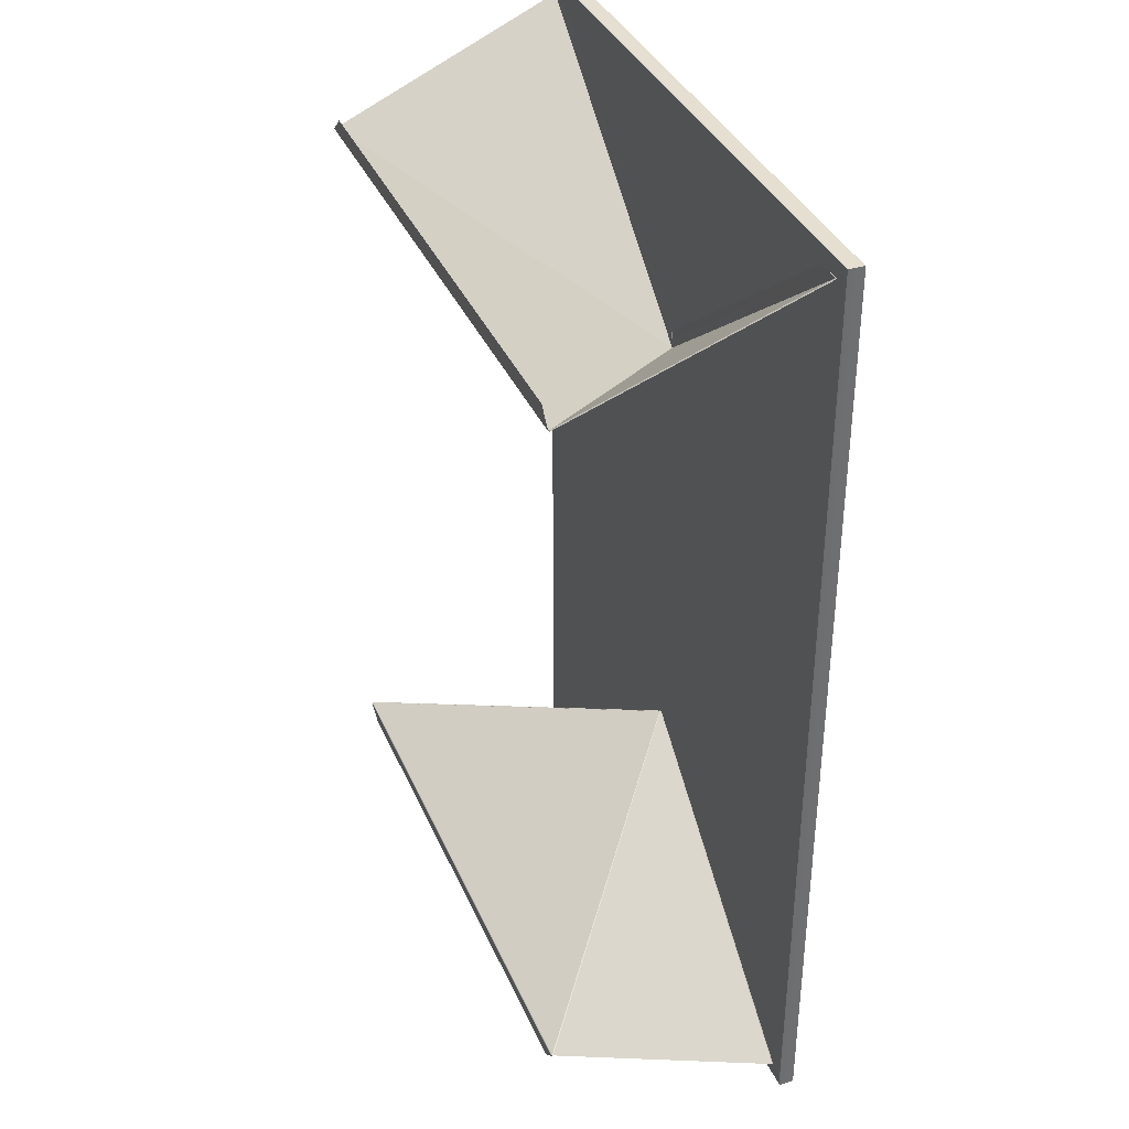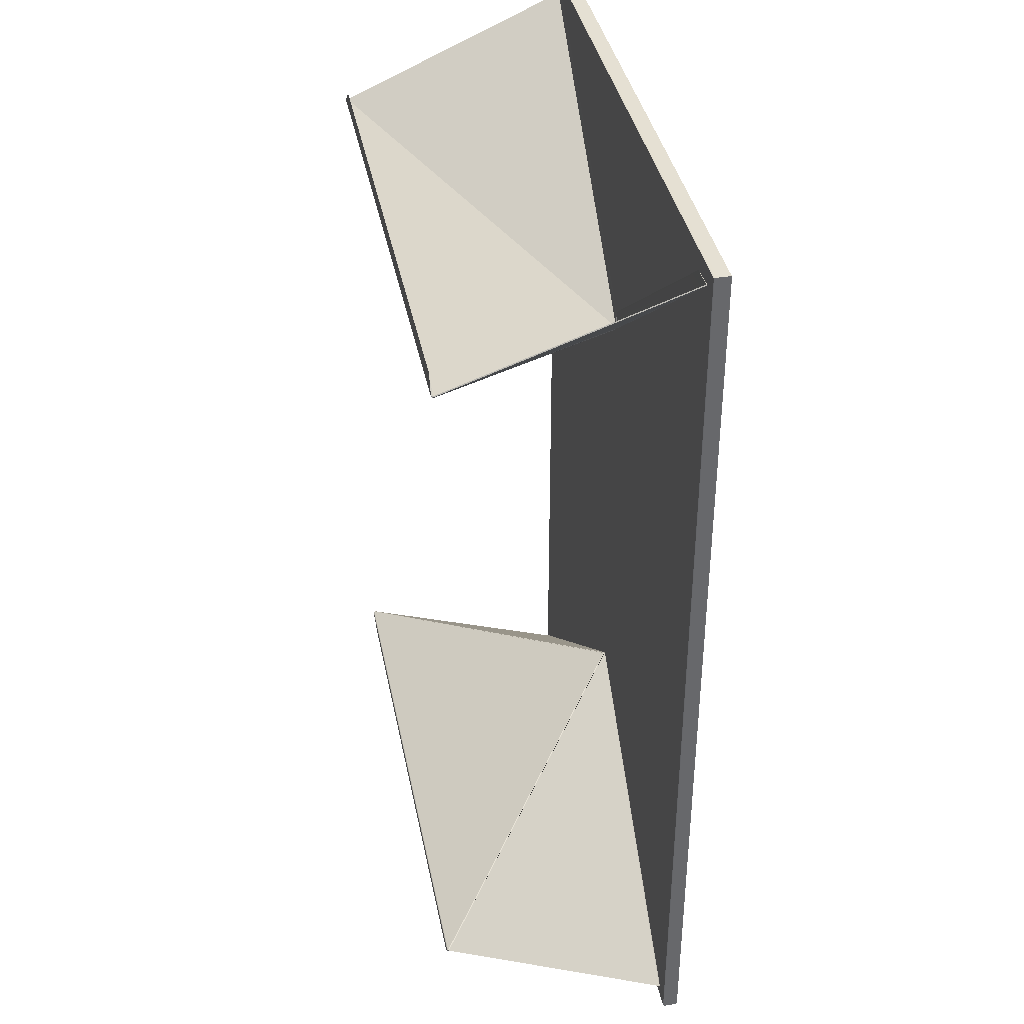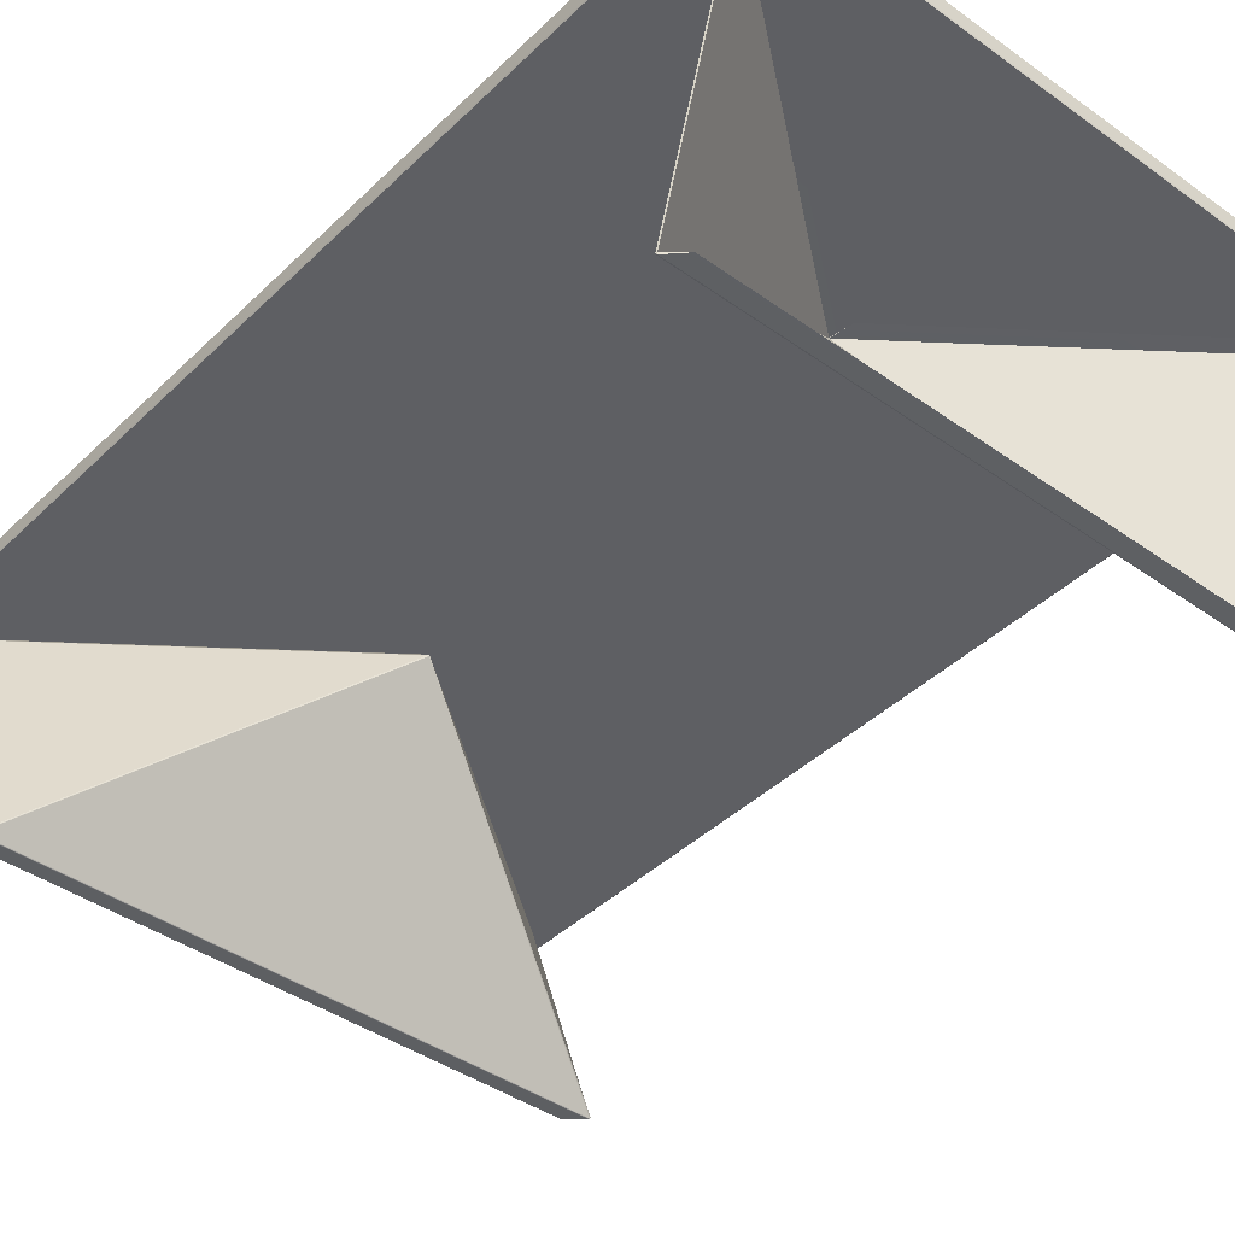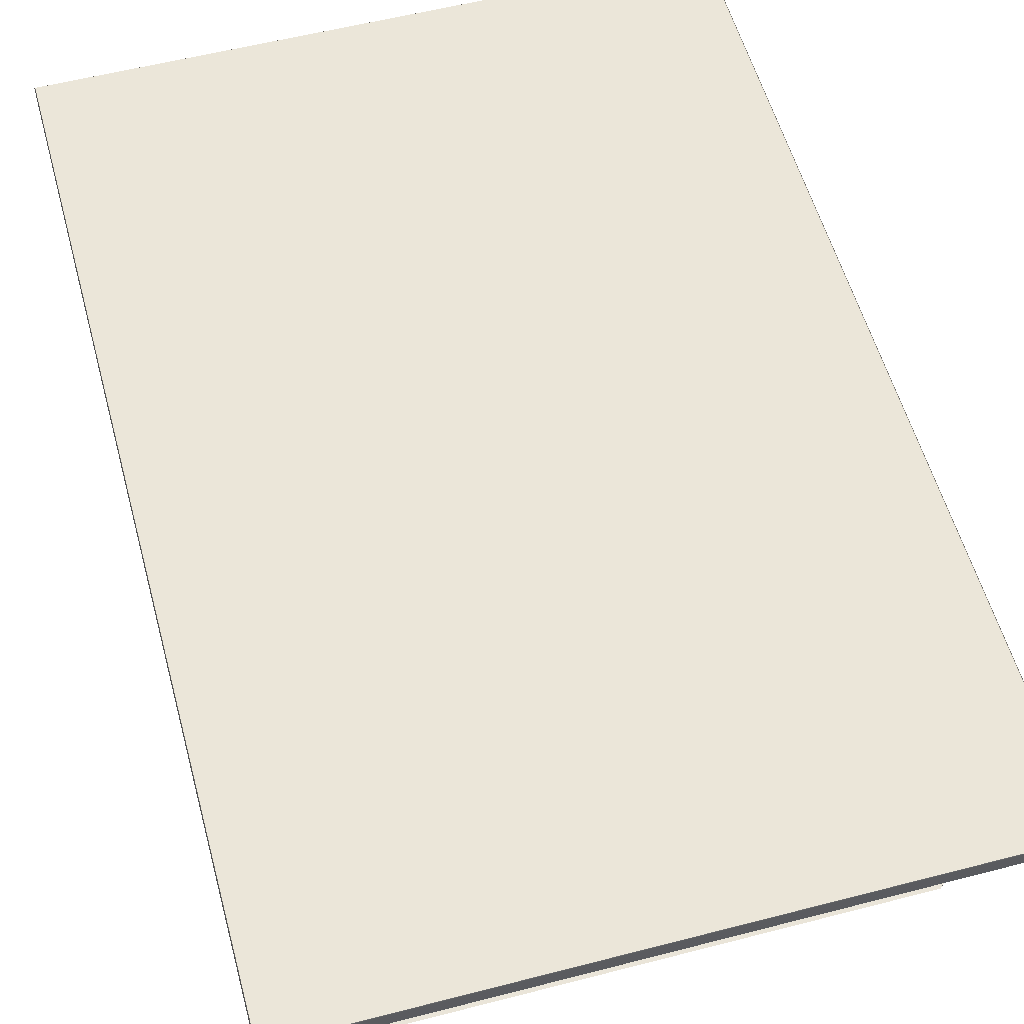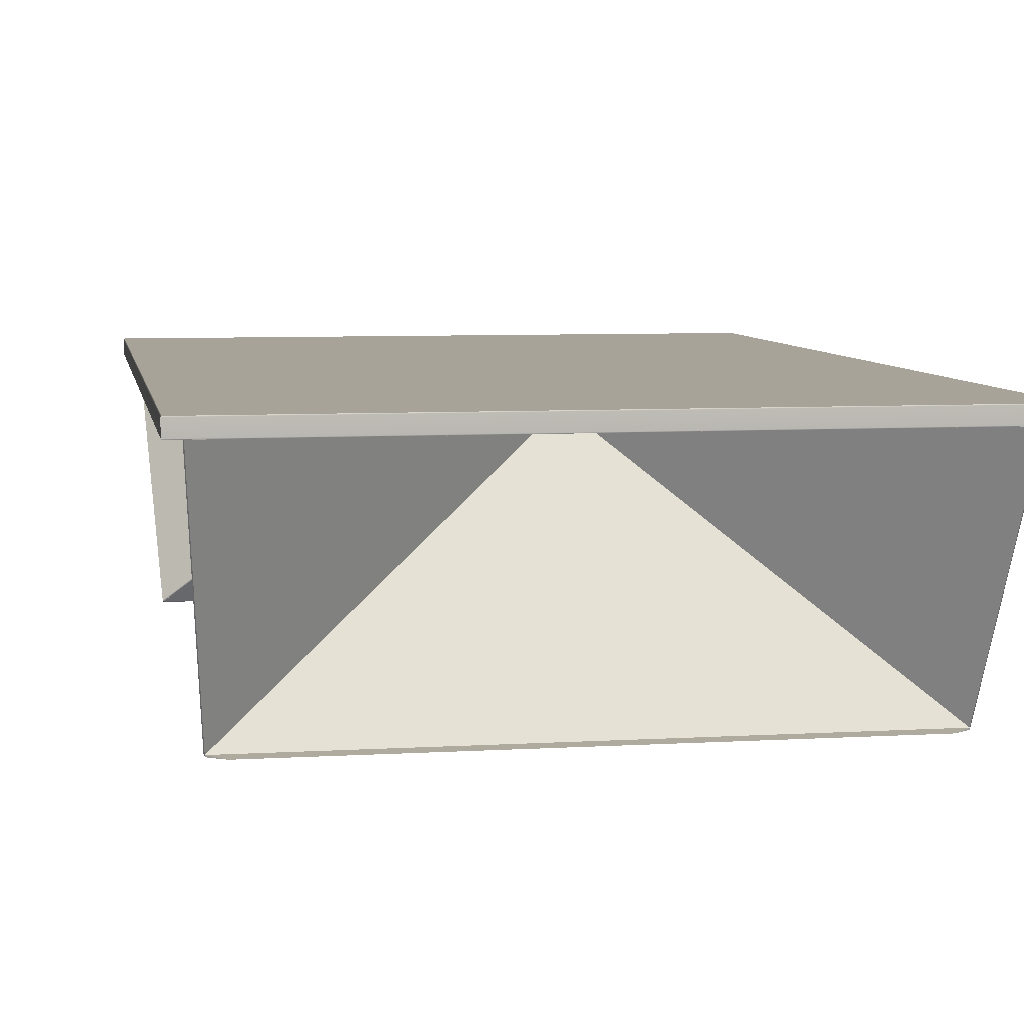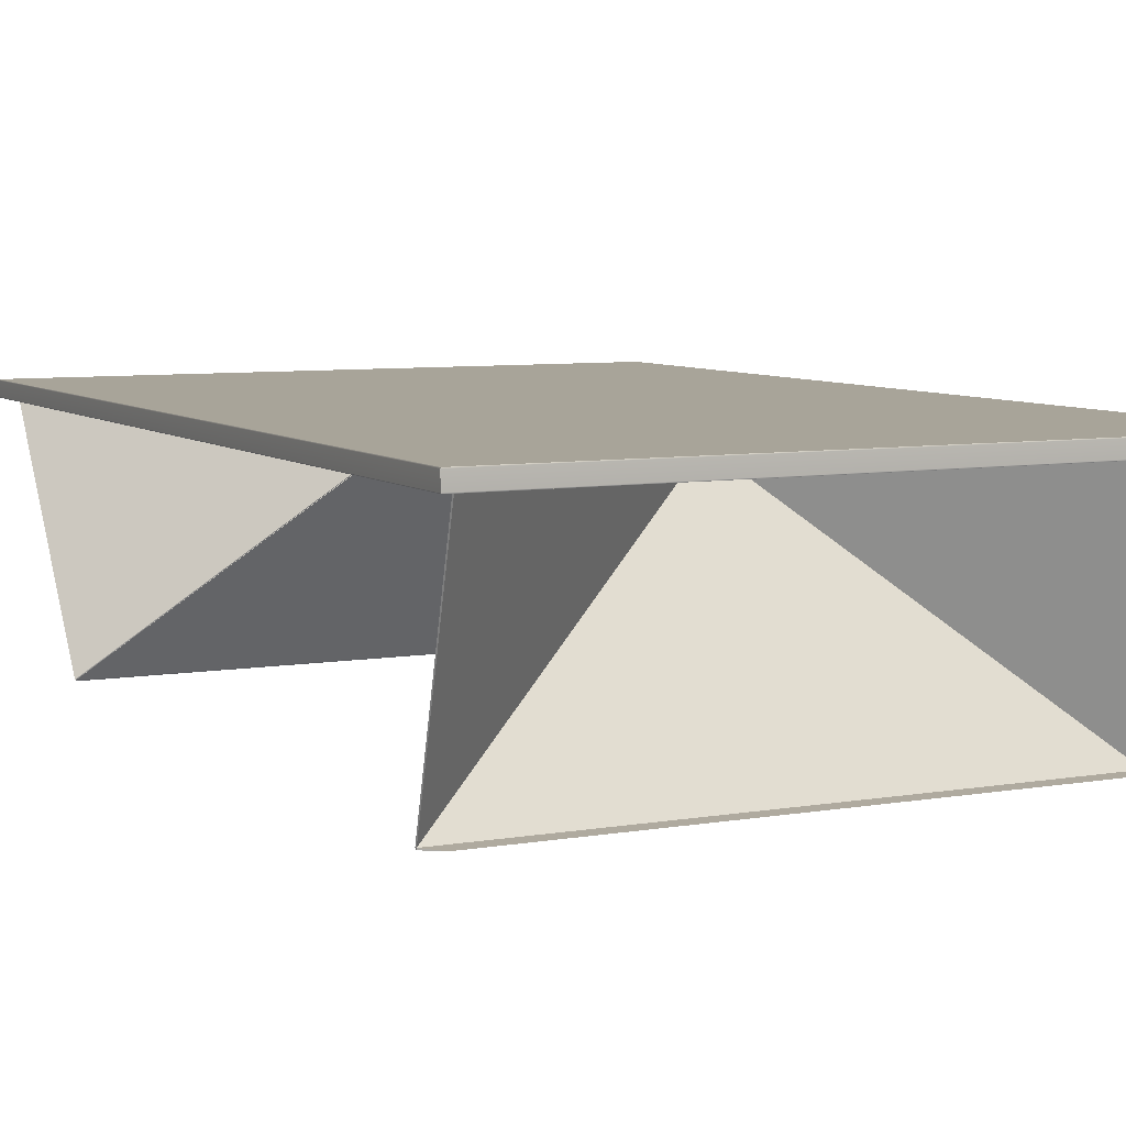
<metadata>
{"format":"obj","ext":"obj","renderer":"f3d","projection":"perspective","resolution":1024,"background":"white","views":[{"elev":36.8,"azim":68.4,"up":"+Z"},{"elev":38.0,"azim":79.0,"up":"+Z"},{"elev":-41.3,"azim":139.1,"up":"+Y"},{"elev":56.1,"azim":-15.2,"up":"+Y"},{"elev":6.9,"azim":-9.8,"up":"+Y"},{"elev":7.1,"azim":-26.5,"up":"+Y"}]}
</metadata>
<code>
g
v -0.361 -0.158 -0.459
v -0.361 -0.158 -0.459
v -0.36 -0.158 -0.46
v -0.361 -0.158 -0.459
v -0.36 -0.159 -0.459
v -0.36 -0.159 -0.459
v -0.36 -0.159 -0.459
v -0.36 -0.16 -0.46
v -0.36 -0.16 -0.459
v -0.36 -0.16 -0.46
v 0.36 -0.158 -0.46
v 0.361 -0.158 -0.459
v 0.361 -0.158 -0.459
v 0.36 -0.159 -0.459
v 0.36 -0.159 -0.459
v 0.36 -0.159 -0.459
v 0.36 -0.16 -0.46
v 0.36 -0.16 -0.46
v 0.36 -0.16 -0.459
v 0.36 -0.16 -0.459
v 0 0.138 -0.284
v -0.38 0.138 -0.58
v 0.38 0.138 -0.58
v -0.001 0.138 -0.283
v -0.381 0.138 -0.579
v 0 0.137 -0.283
v 0.001 0.138 -0.283
v 0.381 0.138 -0.579
v 0 0.138 -0.283
v 0.381 0.139 -0.579
v 0.001 0.139 -0.283
v 0.381 0.139 -0.579
v 0 0.138 -0.283
v 0.001 0.139 -0.283
v 0.381 0.138 -0.579
v 0.001 0.138 -0.283
v 0.381 0.138 -0.579
v -0.001 0.138 -0.283
v -0.001 0.139 -0.283
v -0.381 0.139 -0.579
v -0.381 0.139 -0.579
v -0.381 0.138 -0.579
v -0.001 0.138 -0.283
v -0.381 0.138 -0.579
v -0.001 0.138 -0.283
v 0.001 0.138 -0.283
v 0.361 -0.158 -0.459
v 0 0.138 -0.283
v 0 0.137 -0.283
v 0 0.137 -0.283
v 0 0.139 -0.284
v 0 0.139 -0.284
v 0 0.139 -0.284
v 0 0.139 -0.284
v 0 0.139 -0.283
v 0.36 -0.158 0.46
v 0.36 -0.159 0.459
v 0.36 -0.159 0.458
v 0.361 -0.158 0.459
v 0.361 -0.158 0.459
v 0.36 -0.158 0.46
v 0.361 -0.159 0.458
v 0.36 -0.159 0.458
v 0.36 -0.16 0.46
v 0.36 -0.16 0.46
v 0.36 -0.159 0.459
v -0.36 -0.158 0.46
v -0.361 -0.158 0.459
v -0.361 -0.158 0.459
v -0.36 -0.159 0.458
v -0.36 -0.159 0.459
v -0.36 -0.159 0.459
v -0.36 -0.16 0.46
v -0.36 -0.16 0.46
v -0.36 -0.16 0.459
v 0 0.138 0.284
v 0.38 0.138 0.58
v -0.38 0.138 0.58
v 0.001 0.138 0.283
v 0.381 0.138 0.579
v 0 0.137 0.283
v -0.001 0.138 0.283
v -0.381 0.138 0.579
v -0.001 0.138 0.283
v -0.381 0.139 0.579
v -0.001 0.139 0.283
v -0.381 0.139 0.579
v -0.001 0.139 0.283
v -0.381 0.138 0.579
v -0.001 0.138 0.283
v -0.381 0.138 0.579
v 0 0.138 0.283
v 0.381 0.138 0.579
v 0.001 0.138 0.283
v 0.381 0.138 0.579
v 0.381 0.139 0.579
v 0.001 0.139 0.283
v 0.381 0.139 0.579
v 0.001 0.138 0.282
v -0.001 0.138 0.283
v -0.001 0.138 0.283
v -0.361 -0.158 0.458
v -0.001 0.137 0.282
v 0 0.137 0.282
v 0 0.137 0.282
v 0 0.139 0.283
v 0 0.139 0.284
v 0 0.139 0.284
v 0 0.137 0.282
v 0 0.139 0.284
v 0 0.139 0.284
v 0 0.139 0.283
v 0.36 -0.16 0.459
v 0.4 0.141 0.6
v 0.399 0.14 0.599
v 0.4 0.141 -0.6
v 0.399 0.14 -0.599
v -0.4 0.141 0.6
v -0.399 0.14 0.599
v -0.4 0.141 -0.6
v -0.399 0.14 -0.599
v 0.399 0.16 0.599
v 0.4 0.159 0.6
v 0.399 0.16 -0.599
v 0.4 0.159 -0.6
v -0.399 0.16 0.599
v -0.4 0.159 0.6
v -0.399 0.16 -0.599
v -0.4 0.159 -0.6
v 0.38 0.139 -0.58
v 0.38 0.139 -0.58
v 0.38 0.139 -0.58
v 0.38 0.139 -0.579
v -0.38 0.139 -0.58
v -0.38 0.139 -0.58
v -0.36 -0.159 -0.459
v -0.36 -0.16 -0.459
v 0.36 -0.159 -0.459
v -0.34 -0.159 -0.479
v 0.34 -0.159 -0.479
v -0.36 -0.16 0.459
v -0.38 0.139 0.58
v -0.38 0.139 0.58
v -0.38 0.139 0.58
v -0.38 0.139 0.579
v 0.38 0.139 0.58
v 0.38 0.139 0.58
v -0.36 -0.159 0.458
v 0.34 -0.159 0.479
v -0.34 -0.159 0.479
v 0.36 -0.16 0.459
v 0.348 0.138 -0.579
v 0.004 0.138 -0.312
v -0.004 0.138 -0.312
v -0.348 0.138 -0.579
v -0.348 0.138 0.579
v -0.004 0.138 0.311
v 0.004 0.138 0.311
v 0.348 0.138 0.579
g
f 1 2 3
f 4 1 3
f 5 4 3
f 6 5 3
f 7 6 3
f 8 9 3
f 10 8 3
f 11 12 13
f 14 15 11
f 11 15 16
f 17 18 11
f 19 20 11
f 16 19 11
f 21 3 22
f 21 11 3
f 11 21 23
f 2 24 25
f 15 26 7
f 27 12 28
f 29 27 28
f 32 30 31
f 32 31 33
f 32 33 34
f 35 32 34
f 35 34 36
f 37 35 36
f 37 36 29
f 28 37 29
f 39 40 41
f 33 39 41
f 33 41 42
f 43 33 42
f 43 42 44
f 38 43 44
f 38 44 25
f 25 24 38
f 1 4 45
f 1 45 24
f 13 29 46
f 47 13 46
f 47 46 48
f 38 24 43
f 51 52 33
f 34 33 36
f 26 50 48
f 48 49 26
f 51 54 53
f 48 46 29
f 48 24 45
f 56 57 58
f 59 60 61
f 62 59 61
f 63 62 56
f 58 63 61
f 61 64 65
f 66 57 61
f 67 68 69
f 67 70 71
f 73 74 67
f 75 73 71
f 76 61 77
f 76 67 61
f 67 76 78
f 60 79 80
f 71 81 57
f 82 68 83
f 84 82 83
f 87 85 86
f 87 86 88
f 89 87 88
f 89 88 90
f 91 89 90
f 91 90 84
f 83 91 84
f 80 79 92
f 93 80 92
f 93 92 94
f 95 93 94
f 96 95 94
f 96 94 97
f 98 96 97
f 99 92 59
f 99 59 62
f 69 68 100
f 69 100 101
f 102 69 101
f 102 101 103
f 82 101 100
f 107 86 108
f 109 92 99
f 81 104 105
f 82 84 103
f 103 101 82
f 94 92 97
f 107 112 97
f 92 84 86
f 88 86 84
f 84 90 88
f 113 66 56
f 130 53 54
f 131 130 54
f 131 54 51
f 132 131 51
f 132 51 55
f 133 132 55
f 133 55 31
f 30 133 31
f 53 134 135
f 51 53 135
f 52 51 135
f 16 15 7
f 16 7 136
f 19 16 136
f 20 19 137
f 20 137 9
f 17 20 9
f 17 9 8
f 24 2 1
f 6 49 48
f 5 6 48
f 26 15 14
f 12 27 29
f 13 12 29
f 138 47 48
f 138 48 50
f 14 138 50
f 14 50 26
f 31 51 33
f 36 33 29
f 24 48 33
f 33 43 24
f 10 3 139
f 18 140 11
f 141 75 67
f 72 141 67
f 142 110 107
f 143 142 107
f 143 107 108
f 144 143 108
f 144 108 106
f 145 144 106
f 145 106 86
f 85 145 86
f 110 146 147
f 147 107 110
f 98 97 112
f 147 98 112
f 147 112 111
f 147 111 107
f 58 57 81
f 81 105 58
f 92 79 60
f 92 60 59
f 109 99 62
f 105 109 63
f 105 63 58
f 104 81 71
f 71 70 104
f 68 82 100
f 148 102 103
f 148 103 105
f 70 148 105
f 70 105 104
f 105 92 109
f 84 92 105
f 105 103 84
f 97 92 107
f 86 107 92
f 64 61 149
f 74 150 67
f 5 48 45
f 4 5 45
f 109 62 63
f 138 14 11
f 64 74 73
f 73 65 64
f 141 113 151
f 75 151 65
f 73 75 65
f 9 137 3
f 23 21 152
f 153 152 21
f 154 21 155
f 22 155 21
f 3 11 139
f 140 139 11
f 153 53 152
f 130 152 53
f 134 53 155
f 154 155 53
f 10 139 18
f 140 18 139
f 52 135 40
f 39 52 40
f 8 10 18
f 18 17 8
f 19 136 137
f 7 26 49
f 6 7 49
f 29 33 48
f 152 130 23
f 153 21 53
f 154 53 21
f 155 22 134
f 22 3 2
f 2 25 22
f 28 12 11
f 11 23 28
f 65 151 61
f 78 76 156
f 157 156 76
f 158 76 159
f 77 159 76
f 61 67 149
f 150 149 67
f 157 110 156
f 142 156 110
f 146 110 159
f 158 159 110
f 64 149 74
f 150 74 149
f 71 57 66
f 72 71 66
f 72 66 113
f 141 72 113
f 75 141 151
f 142 78 156
f 76 110 157
f 158 110 76
f 77 146 159
f 77 61 60
f 60 80 77
f 68 67 78
f 78 83 68
f 119 121 115
f 117 115 121
f 124 128 122
f 126 122 128
f 116 125 114
f 123 114 125
f 120 129 116
f 125 116 129
f 118 127 120
f 129 120 127
f 114 123 118
f 127 118 123
f 114 118 115
f 119 115 118
f 118 120 119
f 121 119 120
f 120 116 121
f 117 121 116
f 116 114 117
f 115 117 114
f 123 125 122
f 124 122 125
f 125 129 124
f 128 124 129
f 129 127 128
f 126 128 127
f 127 123 126
f 122 126 123
f 47 138 11
f 13 47 11
f 151 113 61
f 136 7 3
f 137 136 3
f 20 17 11
f 67 69 102
f 67 102 148
f 67 148 70
f 37 28 35
f 35 28 32
f 32 28 30
f 30 28 133
f 133 28 132
f 132 28 131
f 131 28 130
f 28 23 130
f 135 134 40
f 40 134 41
f 41 134 42
f 42 134 44
f 44 134 25
f 134 22 25
f 91 83 89
f 89 83 87
f 87 83 85
f 85 83 145
f 145 83 144
f 144 83 143
f 143 83 142
f 83 78 142
f 147 146 98
f 98 146 96
f 96 146 95
f 95 146 93
f 93 146 80
f 146 77 80

</code>
